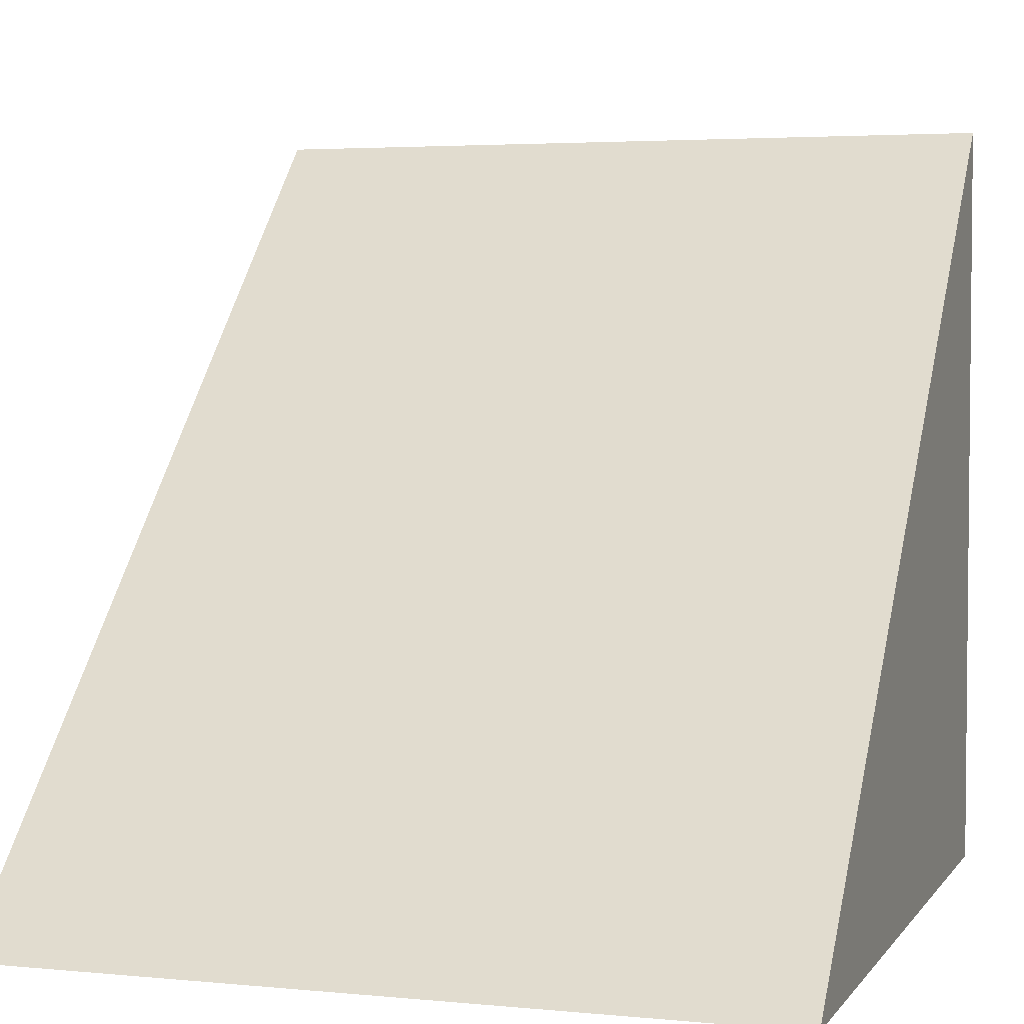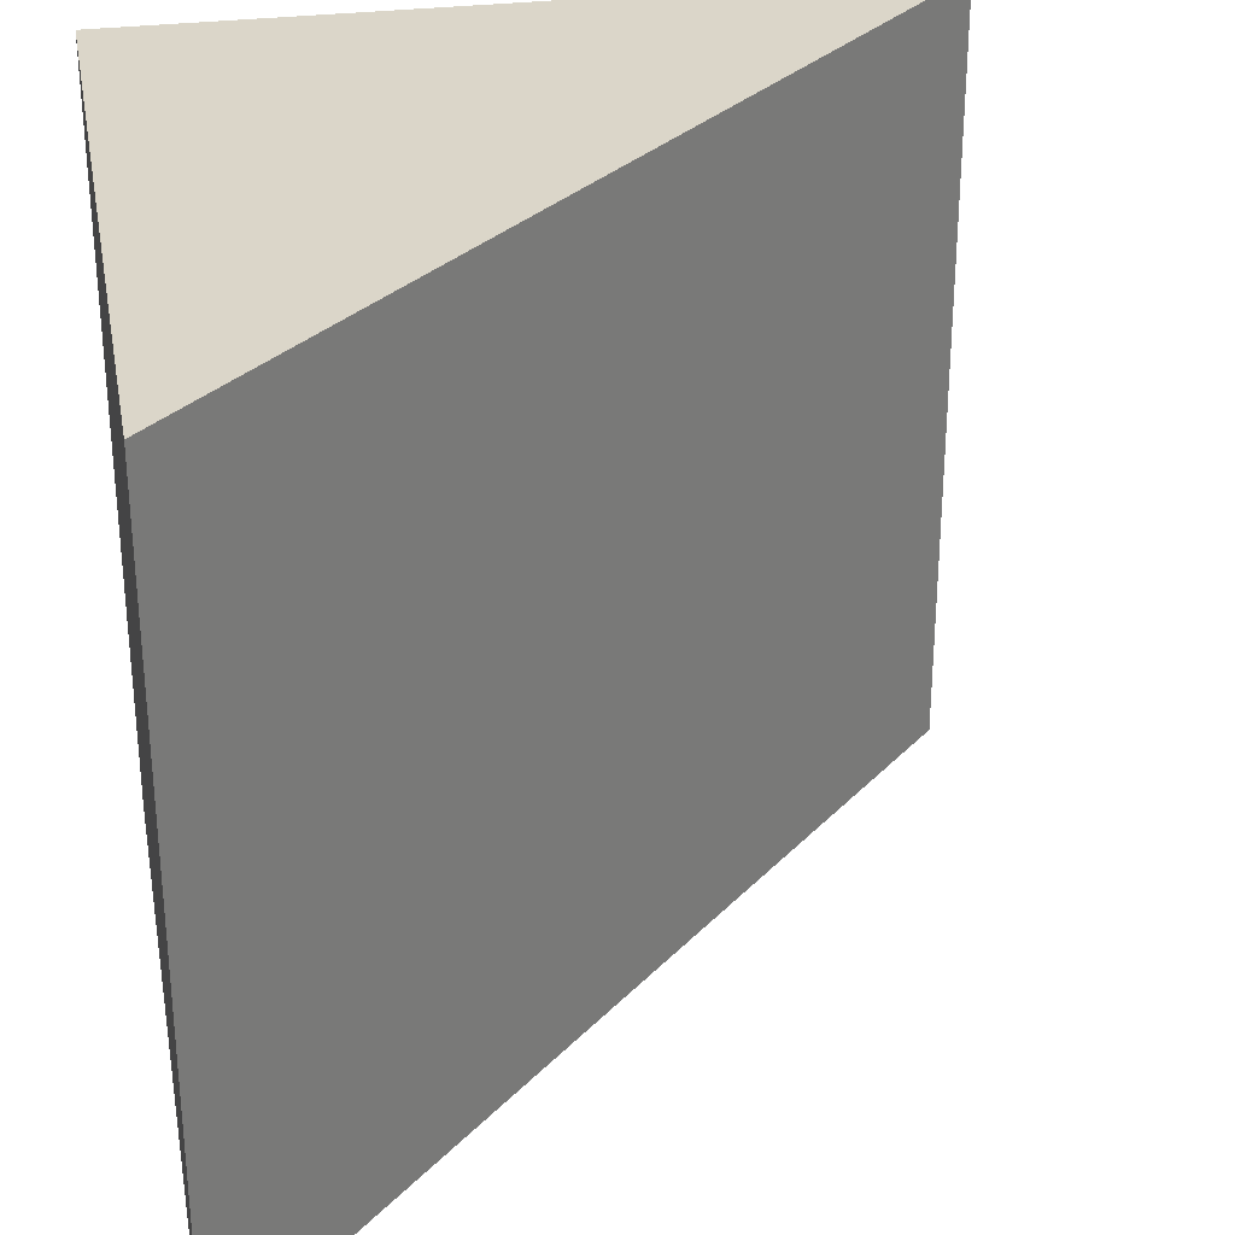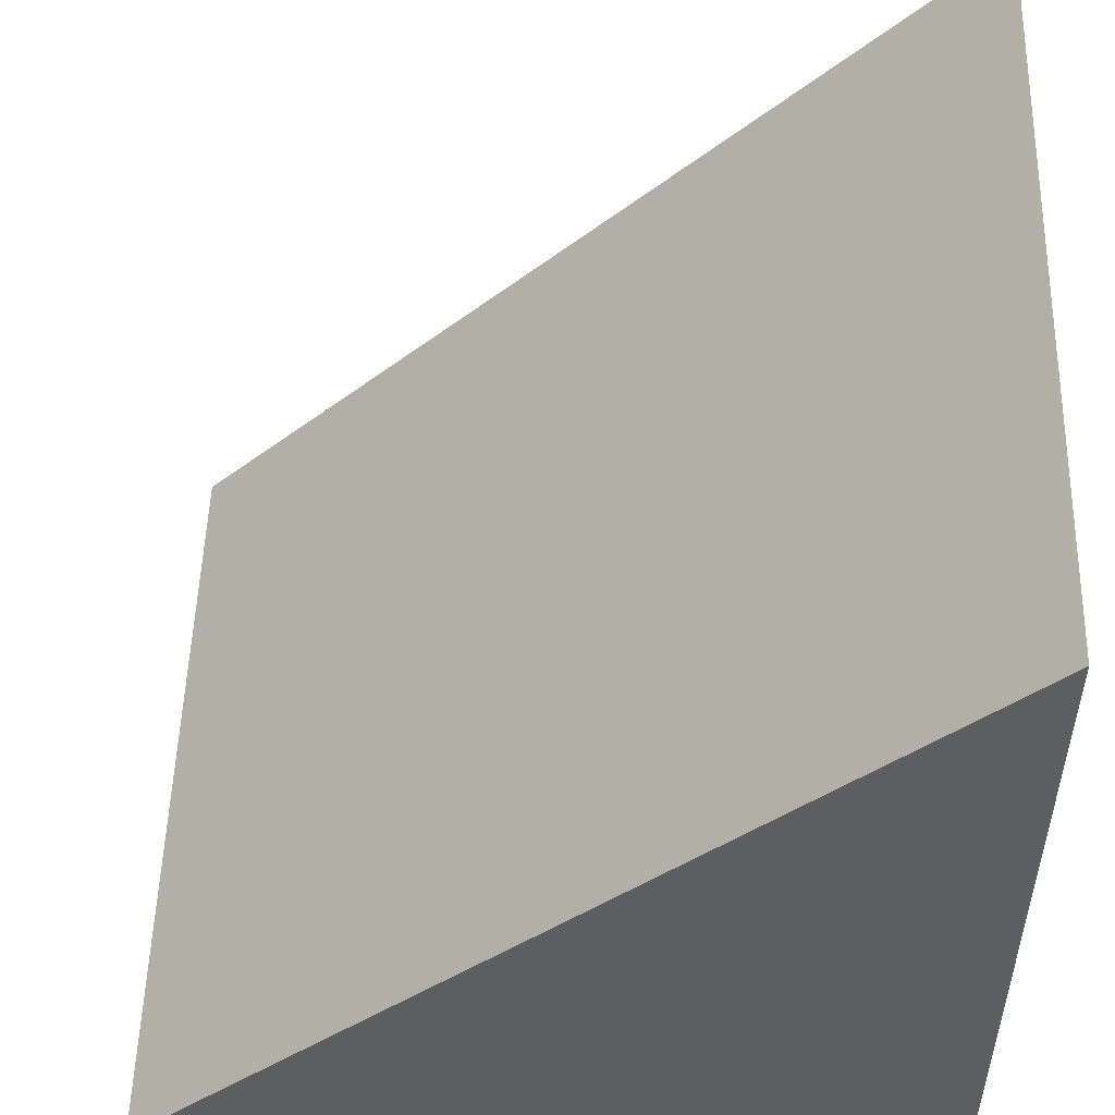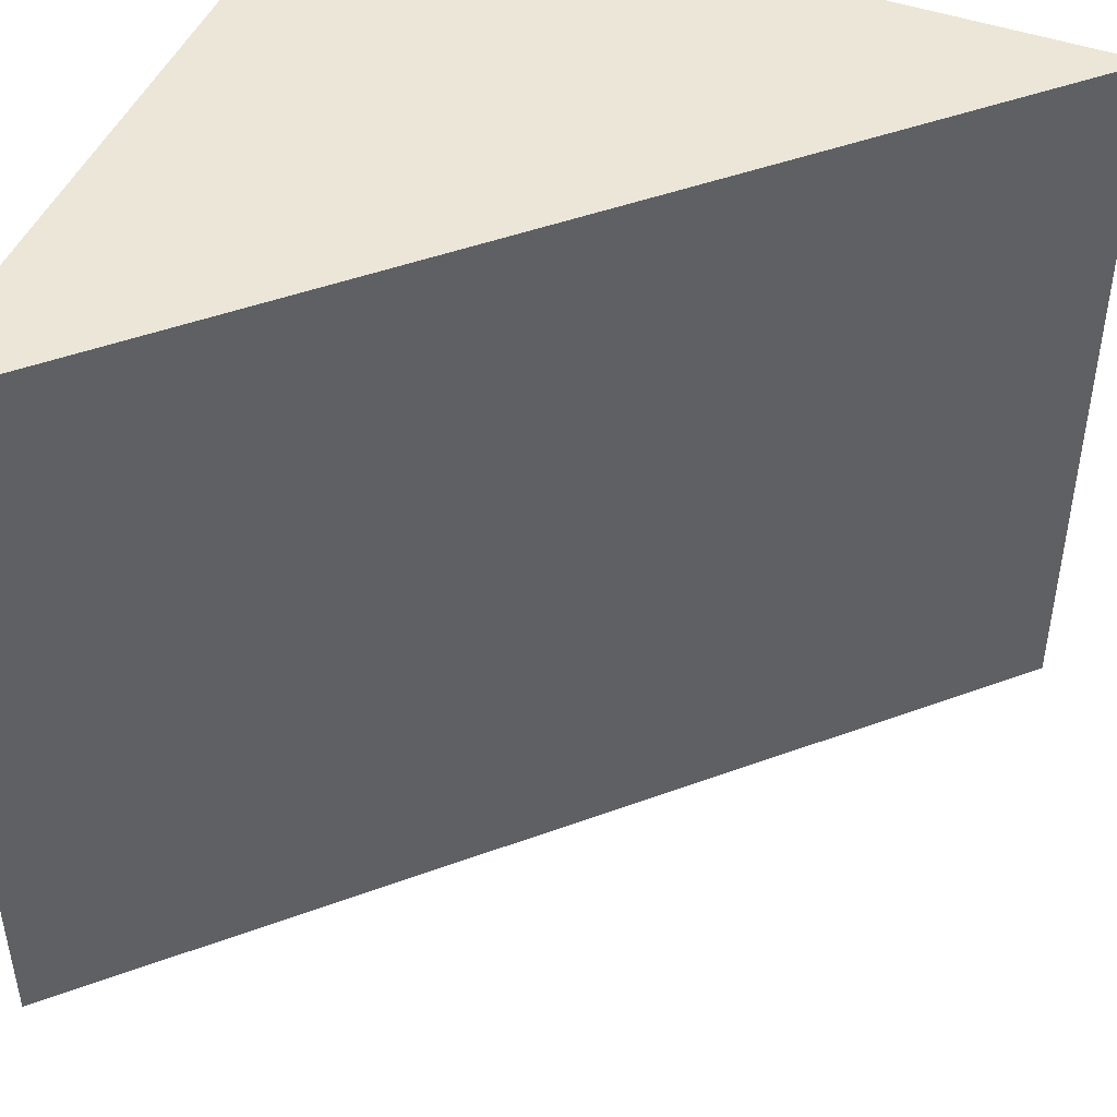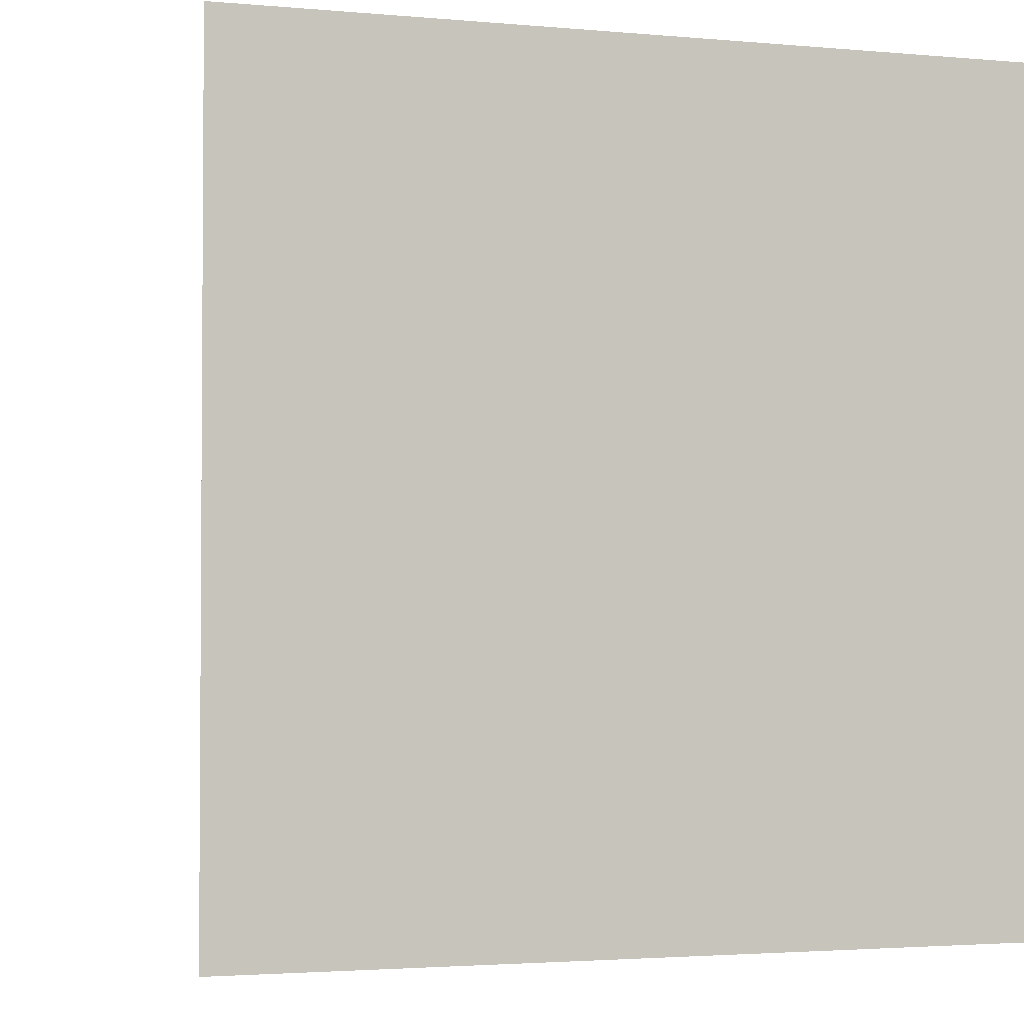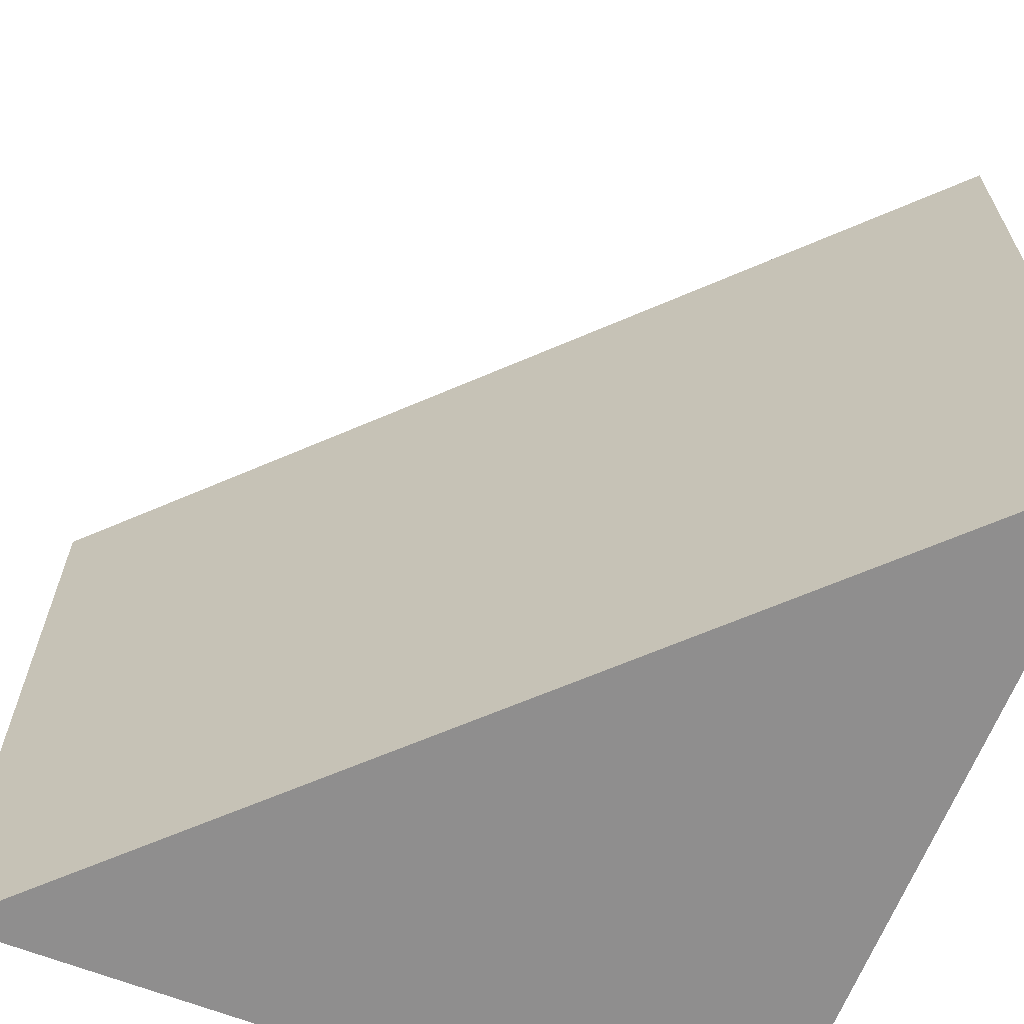
<metadata>
{"format":"obj","ext":"obj","renderer":"f3d","projection":"perspective","resolution":1024,"background":"white","views":[{"elev":3.6,"azim":108.2,"up":"+Z"},{"elev":29.8,"azim":-10.6,"up":"+Y"},{"elev":52.1,"azim":-178.3,"up":"+Z"},{"elev":46.2,"azim":22.1,"up":"+Y"},{"elev":-2.5,"azim":161.7,"up":"+Y"},{"elev":-65.0,"azim":68.5,"up":"+Y"}]}
</metadata>
<code>
g Cinema_Final
o object_1
v -15 30 15
v 15 30 -15
v -15 30 -15
v -15 30 -8.377e-06
v 1.838e-05 30 -15
v 1.838e-05 30 -8.377e-06
v -15 4.137e-10 15
v -15 30 15
v -15 4.137e-10 -15
v -15 30 -15
v -15 30 -8.377e-06
v -15 15 15
v -15 4.137e-10 -8.377e-06
v -15 15 -15
v 15 4.137e-10 -15
v -15 30 15
v -15 4.137e-10 15
v 15 30 -15
v 1.838e-05 30 -8.377e-06
v -15 15 15
v 1.838e-05 4.137e-10 -8.377e-06
v 15 15 -15
v -15 4.137e-10 15
v 15 4.137e-10 -15
v -15 4.137e-10 -15
v -15 4.137e-10 -8.377e-06
v 1.838e-05 4.137e-10 -8.377e-06
v 1.838e-05 4.137e-10 -15
v -15 30 -15
v -15 4.137e-10 -15
v 15 30 -15
v 15 4.137e-10 -15
v 1.838e-05 30 -15
v -15 15 -15
v 1.838e-05 4.137e-10 -15
v 15 15 -15
f 6 5 4 1
f 5 6 2
f 5 3 4
f 12 13 7
f 12 8 11
f 11 13 12
f 11 10 14 13
f 9 13 14
f 22 18 19
f 22 21 15
f 20 22 19
f 22 20 21
f 20 17 21
f 16 20 19
f 27 23 26 28
f 28 24 27
f 28 26 25
f 34 29 33
f 34 35 30
f 35 34 33
f 35 33 31 36
f 36 32 35

</code>
